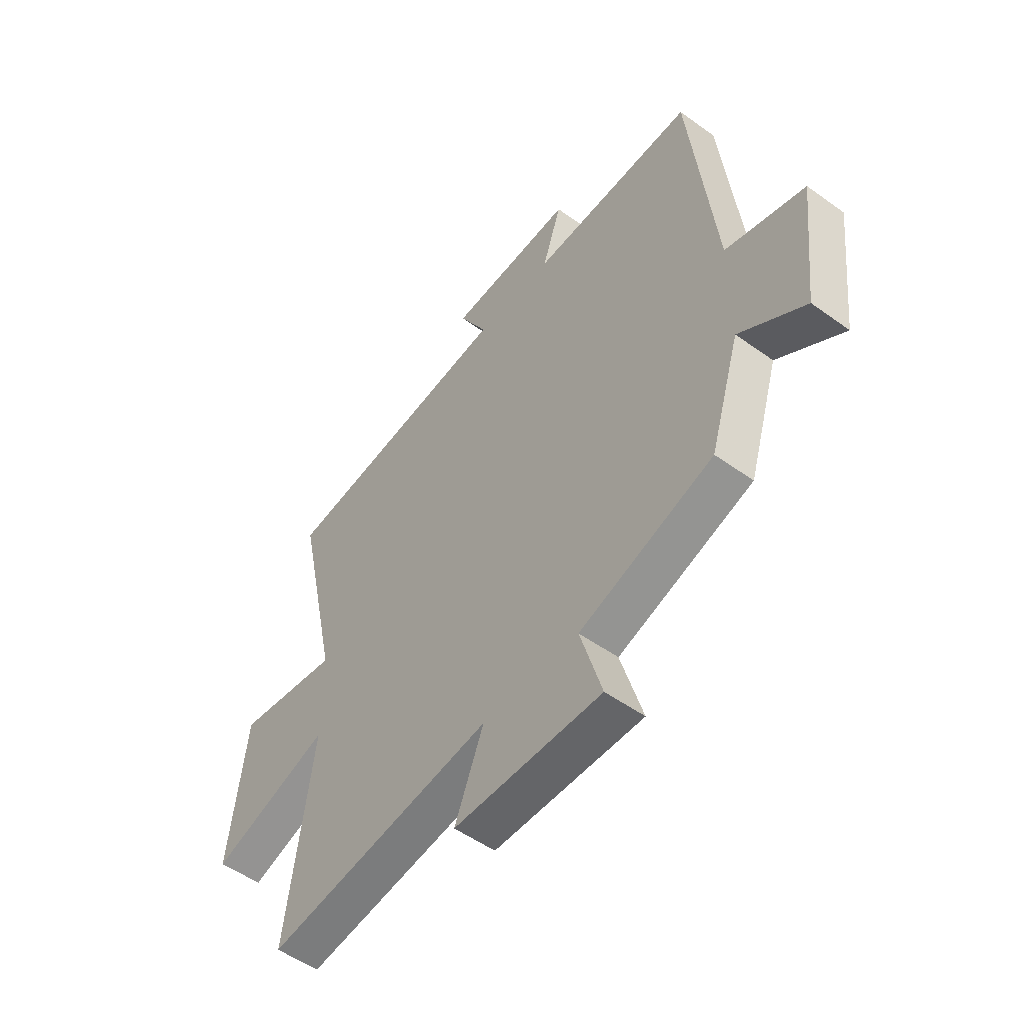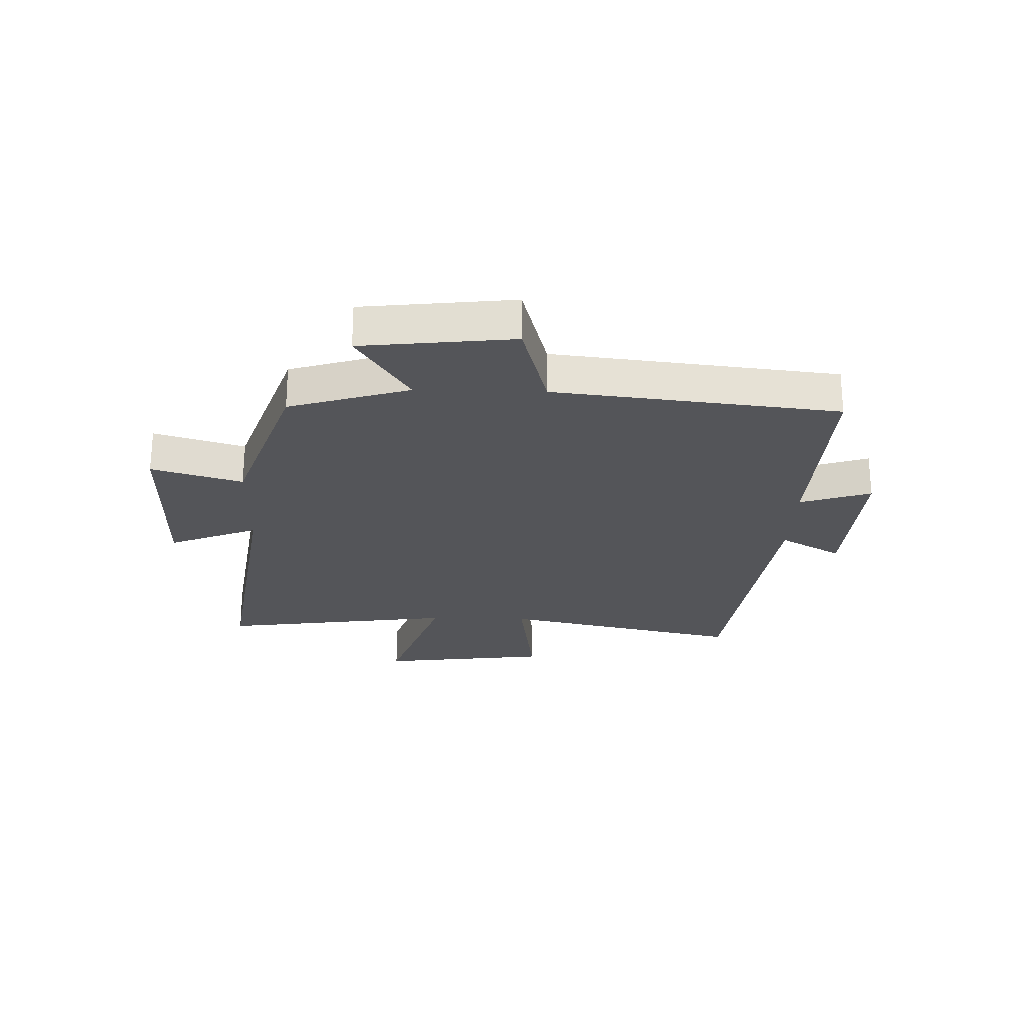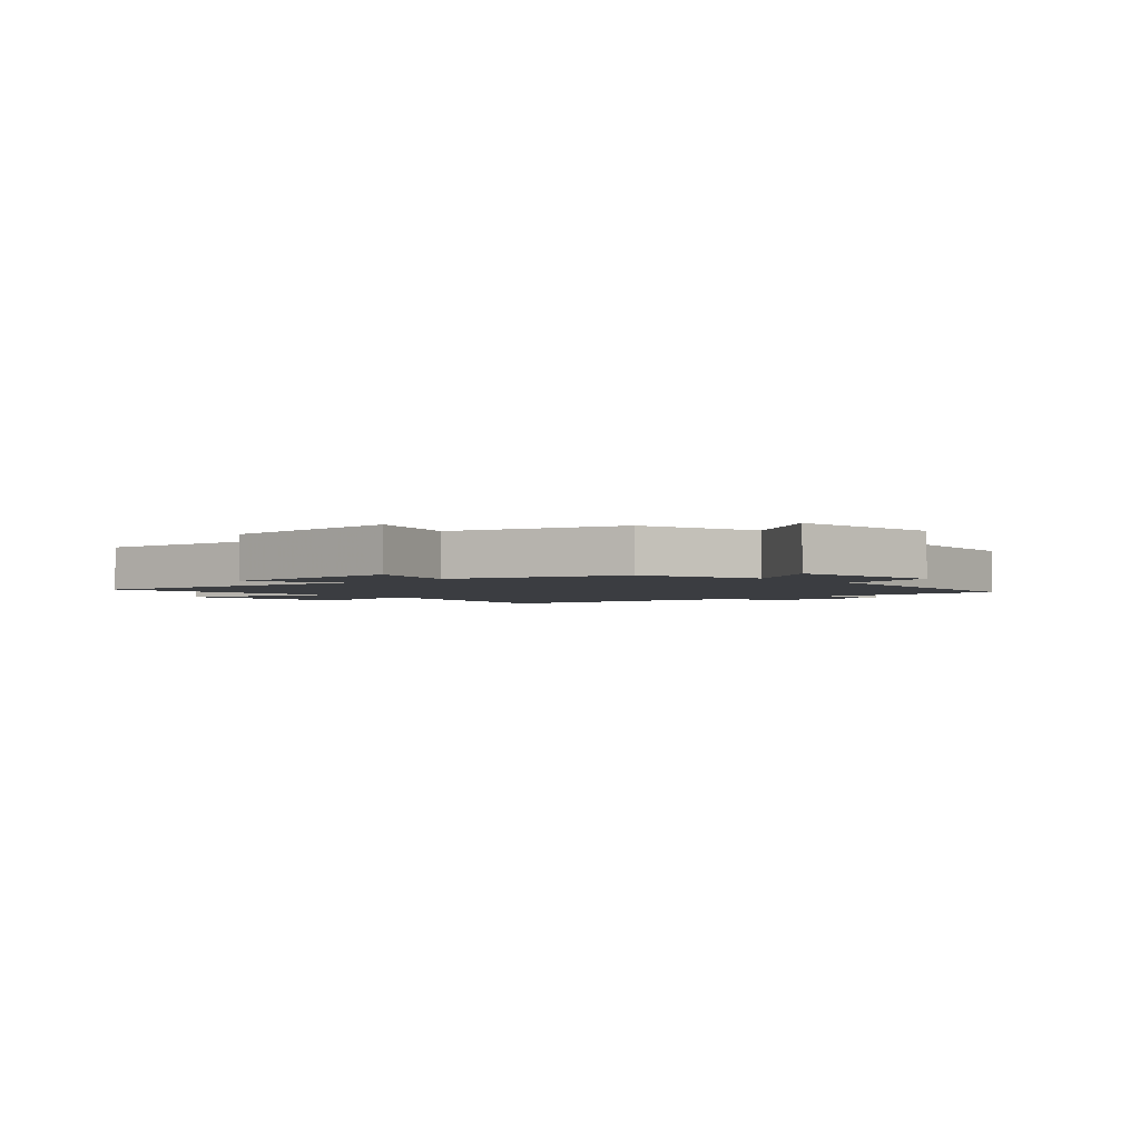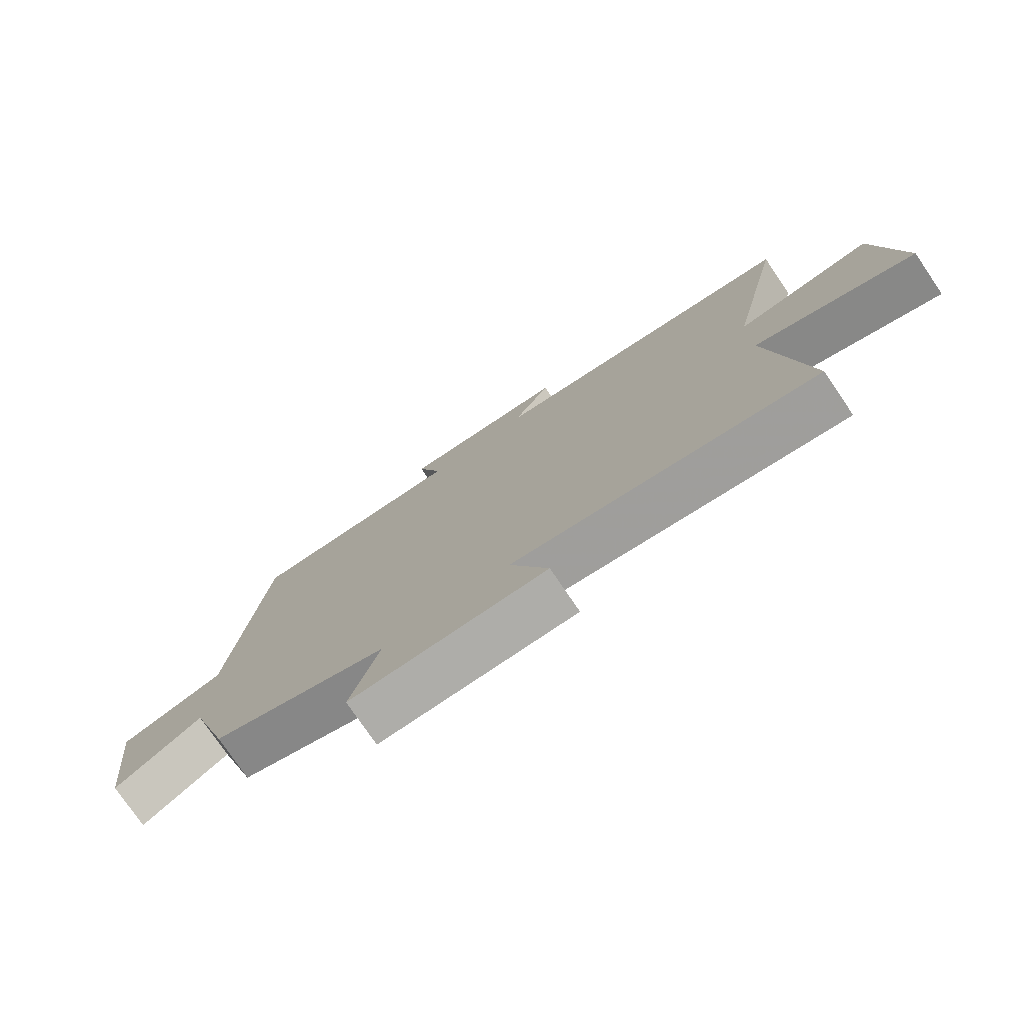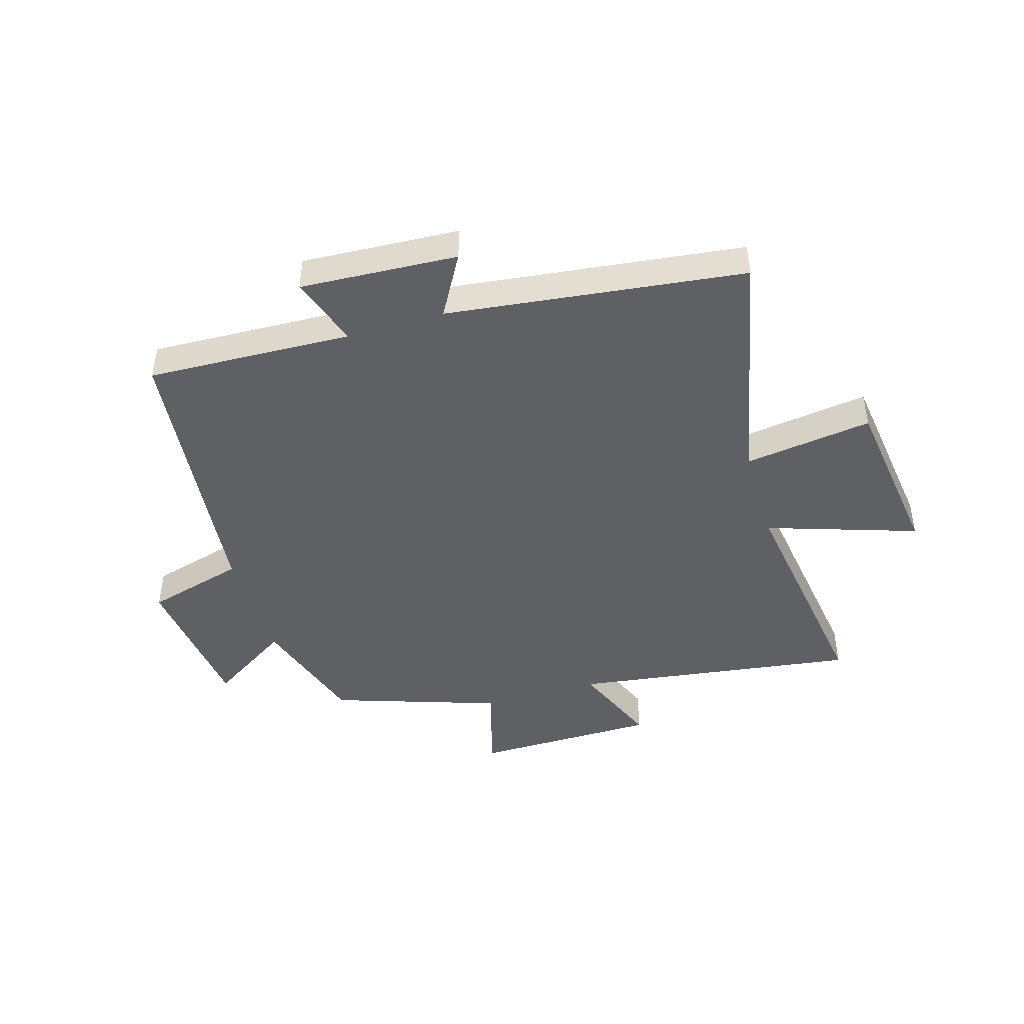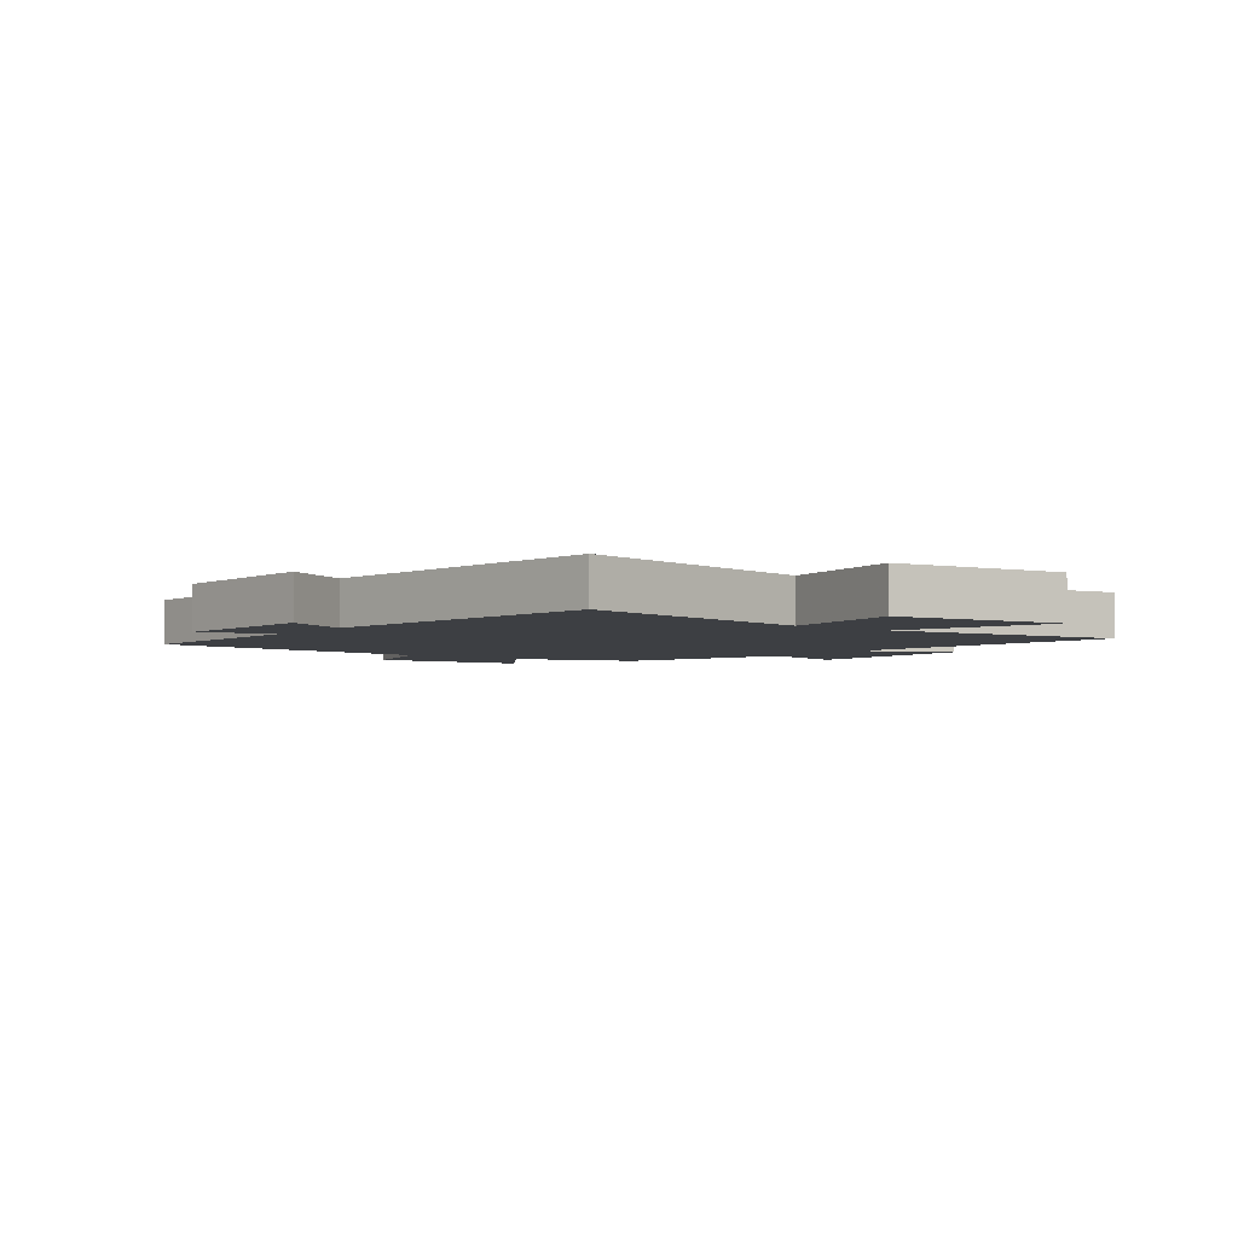
<metadata>
{"format":"obj","ext":"obj","renderer":"f3d","projection":"perspective","resolution":1024,"background":"white","views":[{"elev":-51.8,"azim":-128.0,"up":"+Z"},{"elev":-24.6,"azim":-91.7,"up":"+Y"},{"elev":-2.6,"azim":-137.2,"up":"+Y"},{"elev":-76.8,"azim":34.2,"up":"+Z"},{"elev":-45.1,"azim":16.8,"up":"+Y"},{"elev":-3.8,"azim":53.4,"up":"+Y"}]}
</metadata>
<code>
v -0.445 0.07 0.515
v -0.09 0.07 0.5
v -0.131 0.07 0.623
v 0.141 0.07 0.607
v 0.08 0.07 0.5
v 0.592 0.07 0.436
v 0.5 0.07 0.016
v 0.722 0.07 0.047
v 0.76 0.07 -0.249
v 0.5 0.07 -0.162
v 0.558 0.07 -0.571
v 0.064 0.07 -0.5
v 0.127 0.07 -0.655
v -0.193 0.07 -0.657
v -0.146 0.07 -0.5
v -0.435 0.07 -0.402
v -0.5 0.07 -0.194
v -0.641 0.07 -0.285
v -0.671 0.07 -0.023
v -0.5 0.07 0.024
v -0.445 0 0.515
v -0.09 0 0.5
v -0.131 0 0.623
v 0.141 0 0.607
v 0.08 0 0.5
v 0.592 0 0.436
v 0.5 0 0.016
v 0.722 0 0.047
v 0.76 0 -0.249
v 0.5 0 -0.162
v 0.558 0 -0.571
v 0.064 0 -0.5
v 0.127 0 -0.655
v -0.193 0 -0.657
v -0.146 0 -0.5
v -0.435 0 -0.402
v -0.5 0 -0.194
v -0.641 0 -0.285
v -0.671 0 -0.023
v -0.5 0 0.024
f 17 18 19 20
f 15 16 17 20
f 15 20 1 2
f 12 13 14 15
f 12 15 2
f 10 11 12 2
f 7 8 9 10
f 7 10 2 3
f 5 6 7
f 5 7 3
f 3 4 5
f 40 39 38 37
f 40 37 36 35
f 22 21 40 35
f 35 34 33 32
f 22 35 32
f 22 32 31 30
f 30 29 28 27
f 23 22 30 27
f 27 26 25
f 23 27 25
f 25 24 23
f 1 21 22 2
f 2 22 23 3
f 3 23 24 4
f 4 24 25 5
f 5 25 26 6
f 6 26 27 7
f 7 27 28 8
f 8 28 29 9
f 9 29 30 10
f 10 30 31 11
f 11 31 32 12
f 12 32 33 13
f 13 33 34 14
f 14 34 35 15
f 15 35 36 16
f 16 36 37 17
f 17 37 38 18
f 18 38 39 19
f 19 39 40 20
f 20 40 21 1

</code>
